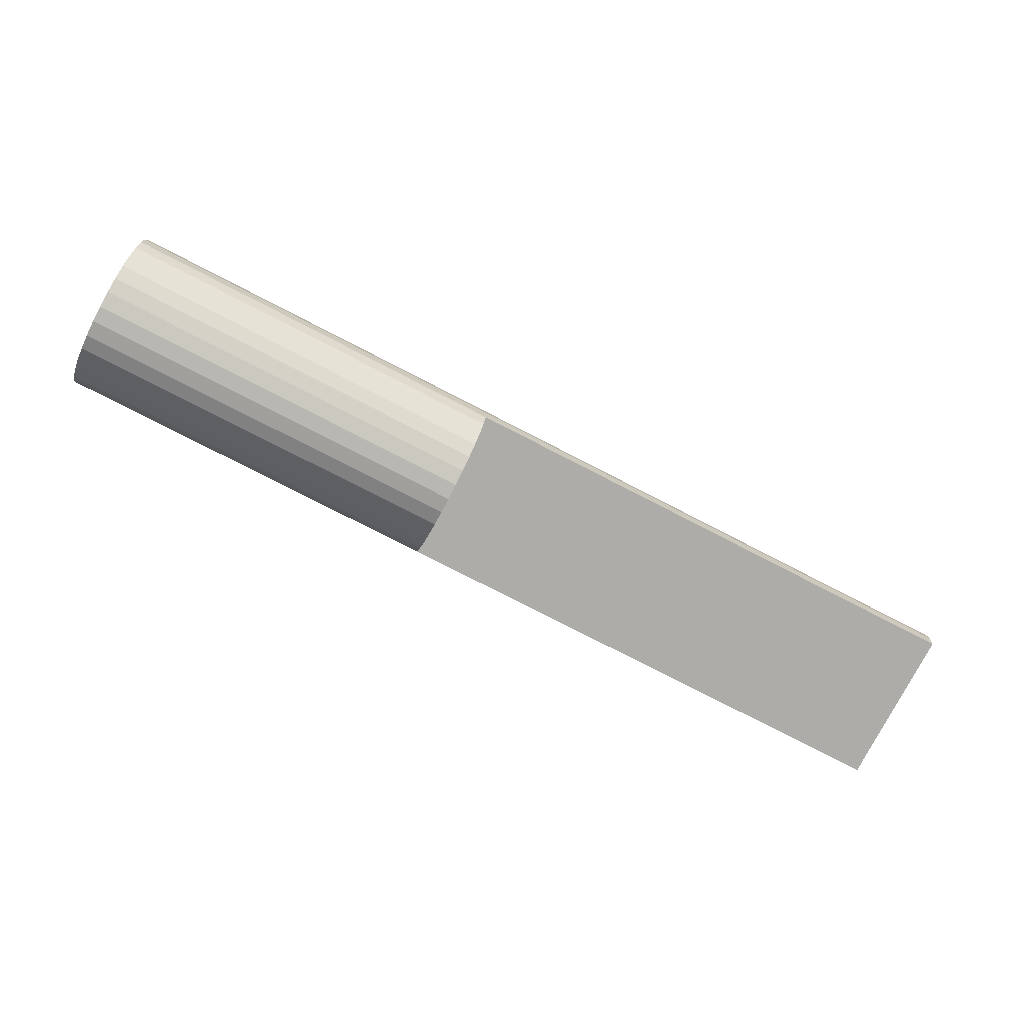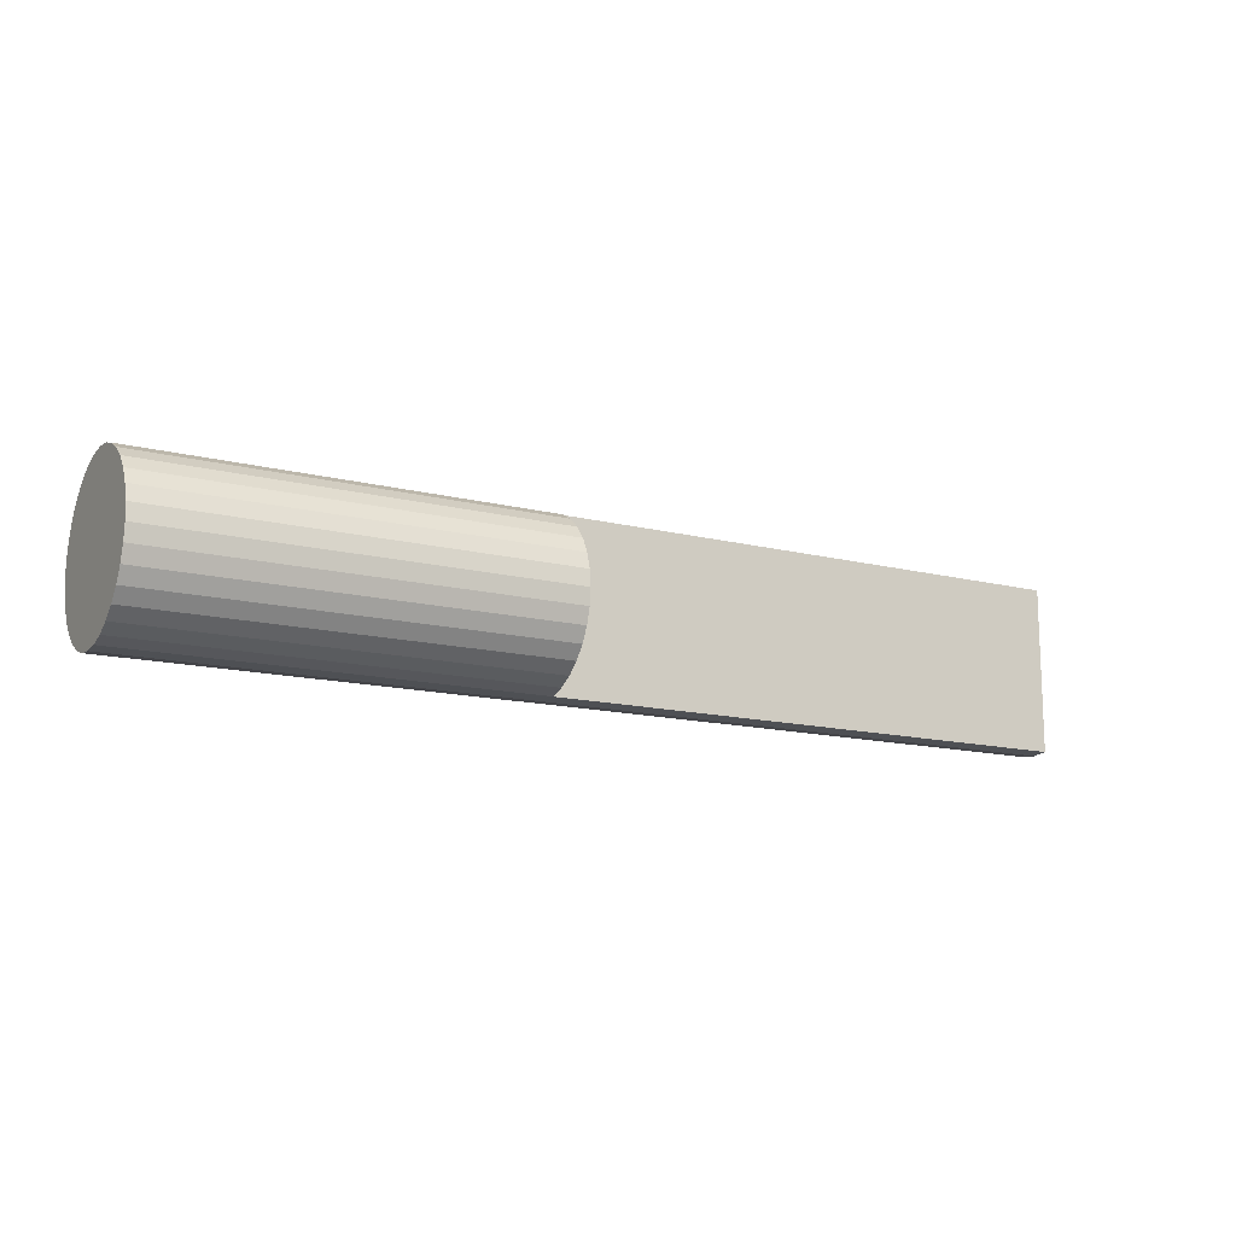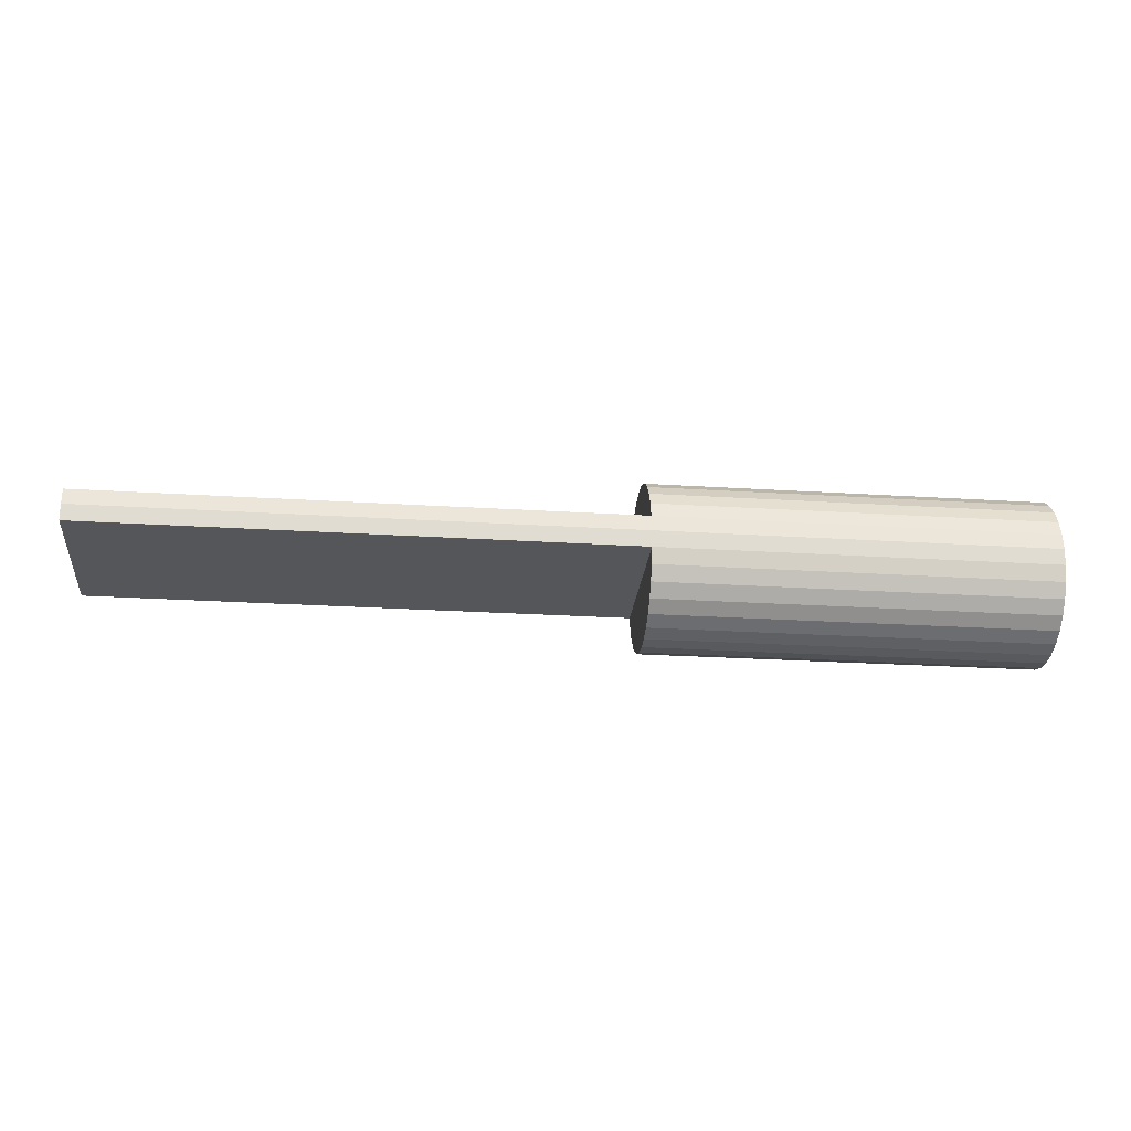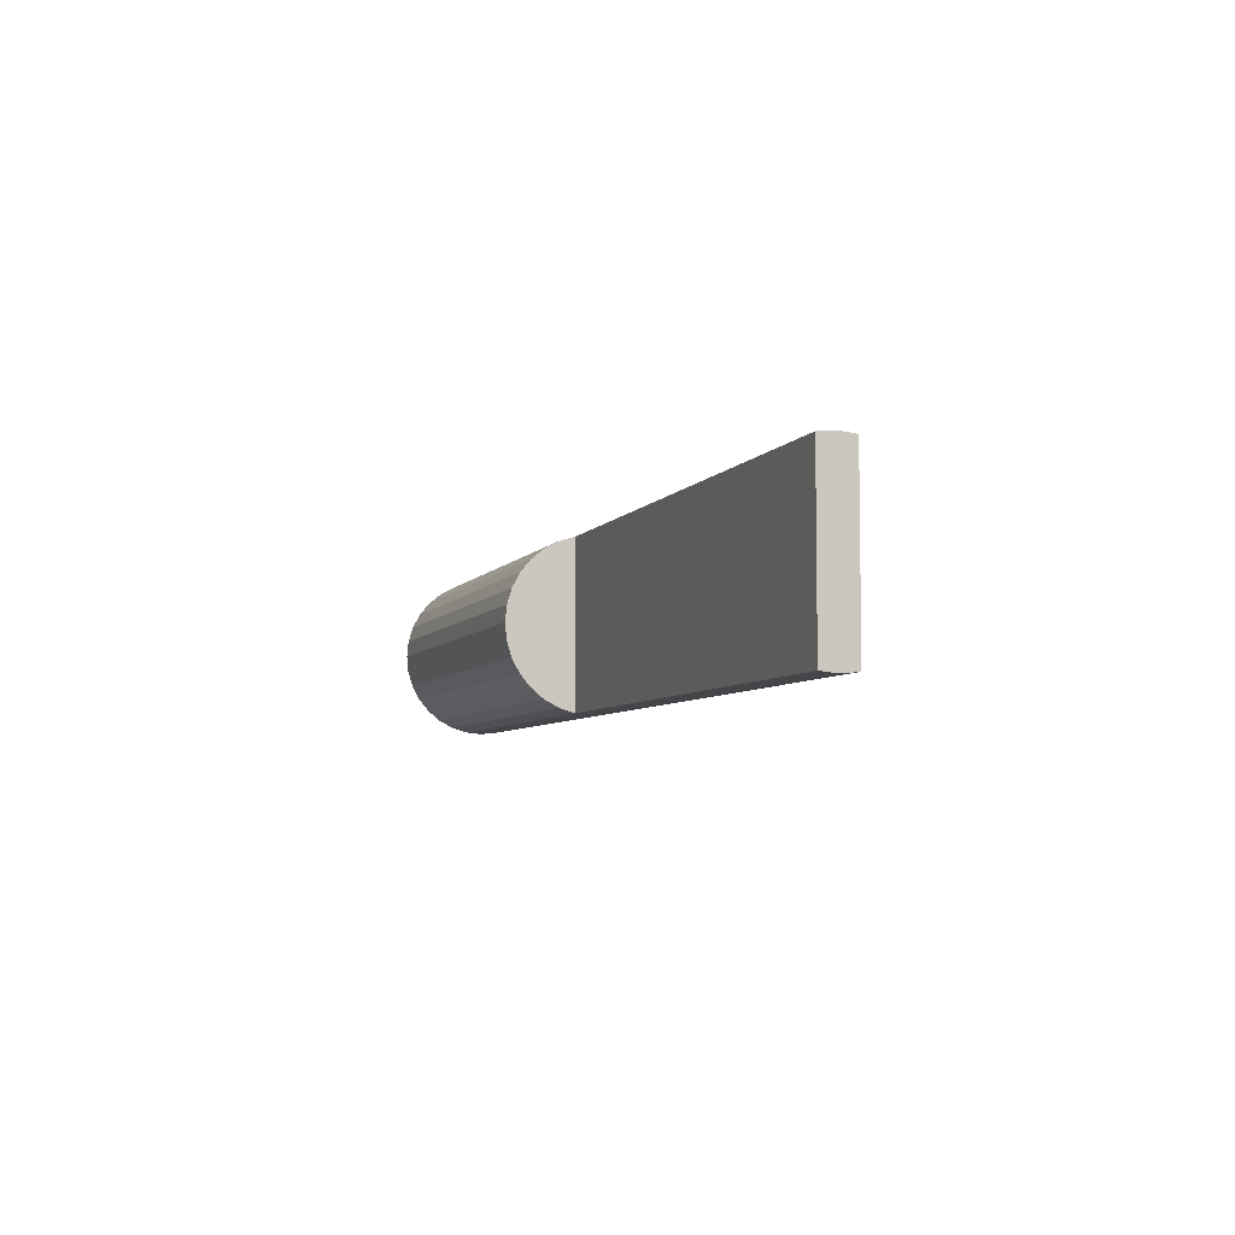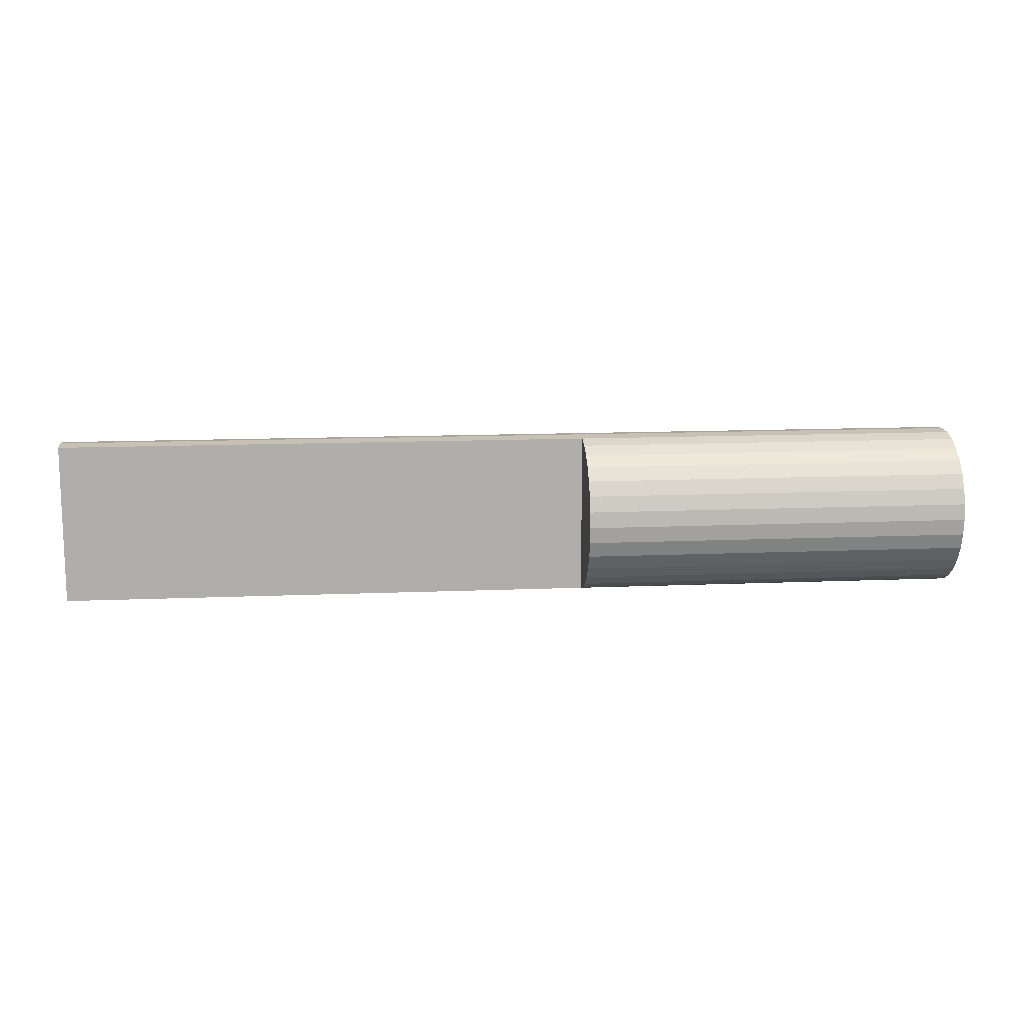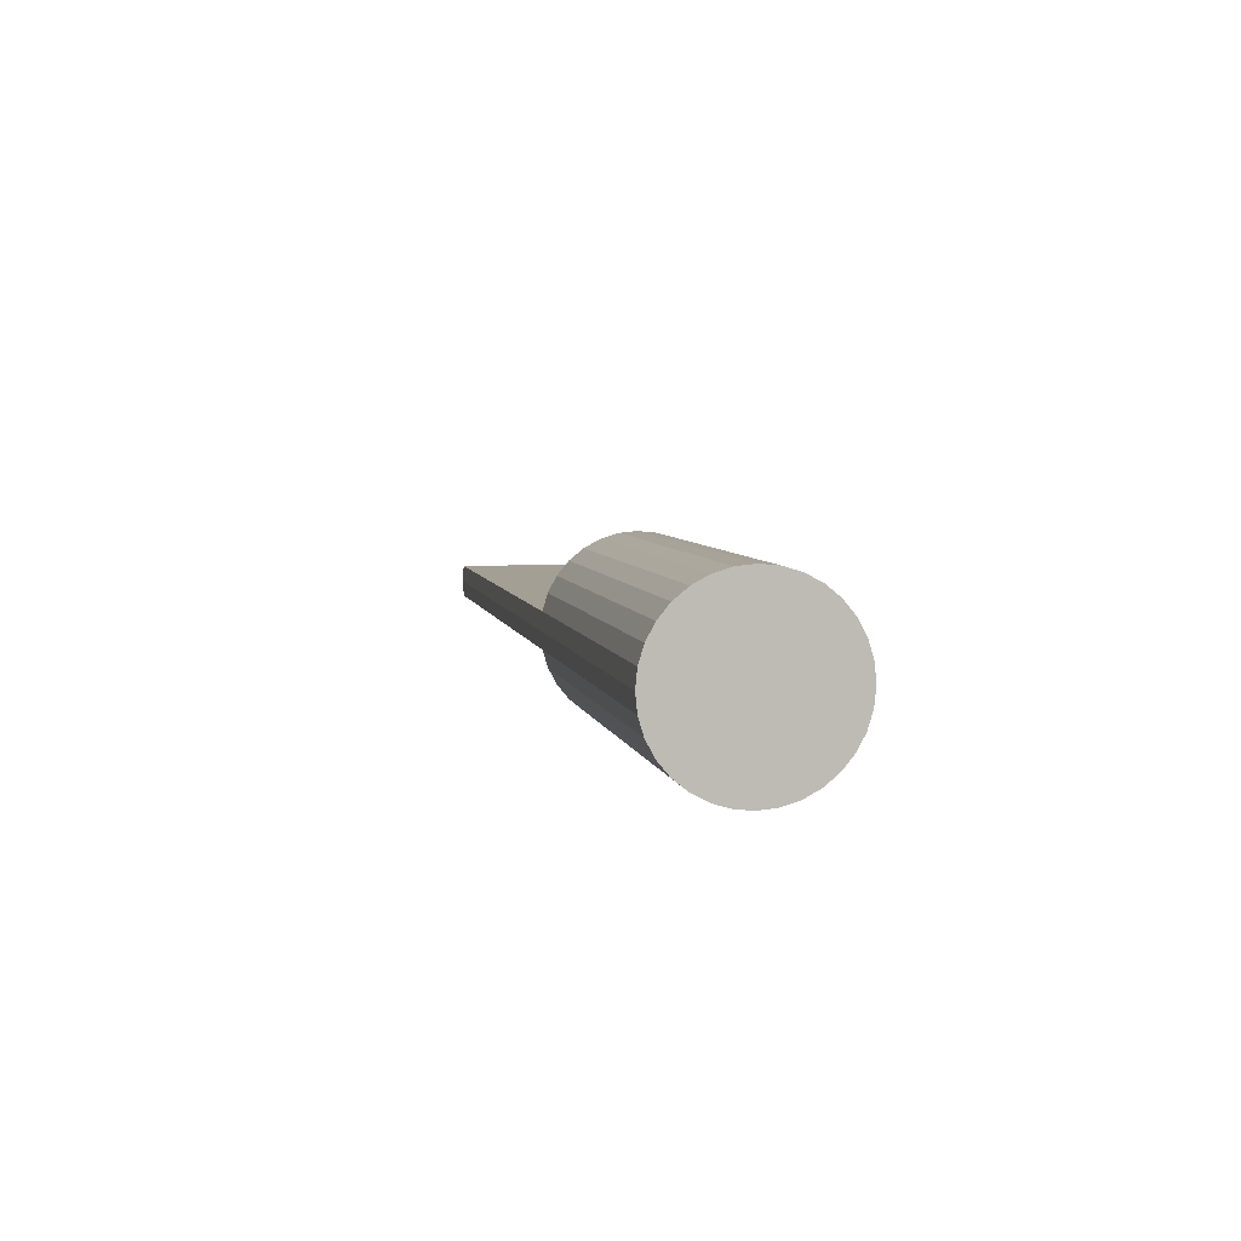
<metadata>
{"format":"obj","ext":"obj","renderer":"f3d","projection":"perspective","resolution":1024,"background":"white","views":[{"elev":-76.6,"azim":152.7,"up":"+Y"},{"elev":-13.9,"azim":150.7,"up":"+Z"},{"elev":-25.8,"azim":-5.7,"up":"+Y"},{"elev":-5.8,"azim":-108.6,"up":"+Z"},{"elev":12.8,"azim":-5.6,"up":"+Z"},{"elev":5.6,"azim":78.8,"up":"+Y"}]}
</metadata>
<code>
o Cylinder
v -0.3354 -0 -0.3354
v 0.3354 0 -0.3354
v -0.3354 -0.06544 -0.329
v 0.3354 -0.06544 -0.329
v -0.3354 -0.1284 -0.3099
v 0.3354 -0.1284 -0.3099
v -0.3354 -0.1864 -0.2789
v 0.3354 -0.1864 -0.2789
v -0.3354 -0.2372 -0.2372
v 0.3354 -0.2372 -0.2372
v -0.3354 -0.2789 -0.1864
v 0.3354 -0.2789 -0.1864
v -0.3354 -0.3099 -0.1284
v 0.3354 -0.3099 -0.1284
v -0.3354 -0.329 -0.06544
v 0.3354 -0.329 -0.06544
v -0.3354 -0.3354 -0
v 0.3354 -0.3354 -0
v -0.3354 -0.329 0.06544
v 0.3354 -0.329 0.06544
v -0.3354 -0.3099 0.1284
v 0.3354 -0.3099 0.1284
v -0.3354 -0.2789 0.1864
v 0.3354 -0.2789 0.1864
v -0.3354 -0.2372 0.2372
v 0.3354 -0.2372 0.2372
v -0.3354 -0.1864 0.2789
v 0.3354 -0.1864 0.2789
v -0.3354 -0.1284 0.3099
v 0.3354 -0.1284 0.3099
v -0.3354 -0.06544 0.329
v 0.3354 -0.06544 0.329
v -0.3354 0 0.3354
v 0.3354 0 0.3354
v -0.3354 0.06544 0.329
v 0.3354 0.06544 0.329
v -0.3354 0.1284 0.3099
v 0.3354 0.1284 0.3099
v -0.3354 0.1864 0.2789
v 0.3354 0.1864 0.2789
v -0.3354 0.2372 0.2372
v 0.3354 0.2372 0.2372
v -0.3354 0.2789 0.1864
v 0.3354 0.2789 0.1864
v -0.3354 0.3099 0.1284
v 0.3354 0.3099 0.1284
v -0.3354 0.329 0.06544
v 0.3354 0.329 0.06544
v -0.3354 0.3354 -0
v 0.3354 0.3354 -0
v -0.3354 0.329 -0.06544
v 0.3354 0.329 -0.06544
v -0.3354 0.3099 -0.1284
v 0.3354 0.3099 -0.1284
v -0.3354 0.2789 -0.1864
v 0.3354 0.2789 -0.1864
v -0.3354 0.2372 -0.2372
v 0.3354 0.2372 -0.2372
v -0.3354 0.1864 -0.2789
v 0.3354 0.1864 -0.2789
v -0.3354 0.1284 -0.3099
v 0.3354 0.1284 -0.3099
v -0.3354 0.06544 -0.329
v 0.3354 0.06544 -0.329
v -1.264 -0 -0.3354
v -1.264 -0.06544 -0.329
v -1.264 -0.1284 -0.3099
v -1.264 -0.1864 -0.2789
v -1.264 -0.2372 -0.2372
v -1.264 -0.2789 -0.1864
v -1.264 -0.3099 -0.1284
v -1.264 -0.329 -0.06544
v -1.264 -0.3354 -0
v -1.264 -0.329 0.06544
v -1.264 -0.3099 0.1284
v -1.264 -0.2789 0.1864
v -1.264 -0.2372 0.2372
v -1.264 -0.1864 0.2789
v -1.264 -0.1284 0.3099
v -1.264 -0.06544 0.329
v -1.264 -0 0.3354
v -1.264 0.06544 0.329
v -1.264 0.1284 0.3099
v -1.264 0.1864 0.2789
v -1.264 0.2372 0.2372
v -1.264 0.2789 0.1864
v -1.264 0.3099 0.1284
v -1.264 0.329 0.06544
v -1.264 0.3354 -0
v -1.264 0.329 -0.06544
v -1.264 0.3099 -0.1284
v -1.264 0.2789 -0.1864
v -1.264 0.2372 -0.2372
v -1.264 0.1864 -0.2789
v -1.264 0.1284 -0.3099
v -1.264 0.06544 -0.329
v -3.452 -0 -0.3354
v -3.452 -0.06544 -0.329
v -3.452 -0.06544 0.329
v -3.452 -0 0.3354
v -3.452 0.06544 0.329
v -3.452 0.06544 -0.329
f 2 3 1
f 4 5 3
f 6 7 5
f 8 9 7
f 10 11 9
f 12 13 11
f 14 15 13
f 16 17 15
f 18 19 17
f 20 21 19
f 22 23 21
f 24 25 23
f 26 27 25
f 28 29 27
f 30 31 29
f 32 33 31
f 34 35 33
f 36 37 35
f 38 39 37
f 40 41 39
f 42 43 41
f 44 45 43
f 46 47 45
f 48 49 47
f 50 51 49
f 52 53 51
f 54 55 53
f 56 57 55
f 58 59 57
f 60 61 59
f 38 22 54
f 62 63 61
f 64 1 63
f 5 66 3
f 66 97 65
f 23 75 21
f 41 84 39
f 59 93 57
f 13 72 71
f 33 80 31
f 51 89 49
f 7 67 5
f 25 76 23
f 43 85 41
f 61 94 59
f 17 72 15
f 35 81 33
f 53 90 51
f 9 68 7
f 27 77 25
f 45 86 43
f 63 95 61
f 17 74 73
f 37 82 35
f 55 91 53
f 11 69 9
f 29 78 27
f 47 87 45
f 3 65 1
f 1 96 63
f 21 74 19
f 39 83 37
f 57 92 55
f 13 70 11
f 31 79 29
f 49 88 47
f 97 101 102
f 86 90 94
f 80 98 66
f 70 74 78
f 100 98 99
f 96 101 82
f 65 102 96
f 82 100 81
f 81 99 80
f 2 4 3
f 4 6 5
f 6 8 7
f 8 10 9
f 10 12 11
f 12 14 13
f 14 16 15
f 16 18 17
f 18 20 19
f 20 22 21
f 22 24 23
f 24 26 25
f 26 28 27
f 28 30 29
f 30 32 31
f 32 34 33
f 34 36 35
f 36 38 37
f 38 40 39
f 40 42 41
f 42 44 43
f 44 46 45
f 46 48 47
f 48 50 49
f 50 52 51
f 52 54 53
f 54 56 55
f 56 58 57
f 58 60 59
f 60 62 61
f 6 4 2
f 2 64 6
f 62 60 58
f 58 56 54
f 54 52 50
f 50 48 54
f 46 44 38
f 42 40 38
f 38 36 34
f 34 32 30
f 30 28 26
f 26 24 22
f 22 20 18
f 18 16 22
f 14 12 10
f 10 8 6
f 6 64 62
f 62 58 6
f 54 48 46
f 44 42 38
f 38 34 22
f 30 26 22
f 22 16 14
f 14 10 22
f 6 58 54
f 54 46 38
f 34 30 22
f 22 10 6
f 6 54 22
f 62 64 63
f 64 2 1
f 5 67 66
f 66 98 97
f 23 76 75
f 41 85 84
f 59 94 93
f 13 15 72
f 33 81 80
f 51 90 89
f 7 68 67
f 25 77 76
f 43 86 85
f 61 95 94
f 17 73 72
f 35 82 81
f 53 91 90
f 9 69 68
f 27 78 77
f 45 87 86
f 63 96 95
f 17 19 74
f 37 83 82
f 55 92 91
f 11 70 69
f 29 79 78
f 47 88 87
f 3 66 65
f 1 65 96
f 21 75 74
f 39 84 83
f 57 93 92
f 13 71 70
f 31 80 79
f 49 89 88
f 97 100 101
f 95 96 94
f 82 83 84
f 84 85 86
f 86 87 88
f 88 89 90
f 90 91 92
f 92 93 90
f 94 96 82
f 82 84 94
f 86 88 90
f 90 93 94
f 94 84 86
f 80 99 98
f 79 80 66
f 66 67 68
f 68 69 66
f 70 71 72
f 72 73 70
f 74 75 78
f 76 77 78
f 78 79 70
f 66 69 70
f 70 73 74
f 75 76 78
f 79 66 70
f 100 97 98
f 96 102 101
f 65 97 102
f 82 101 100
f 81 100 99

</code>
